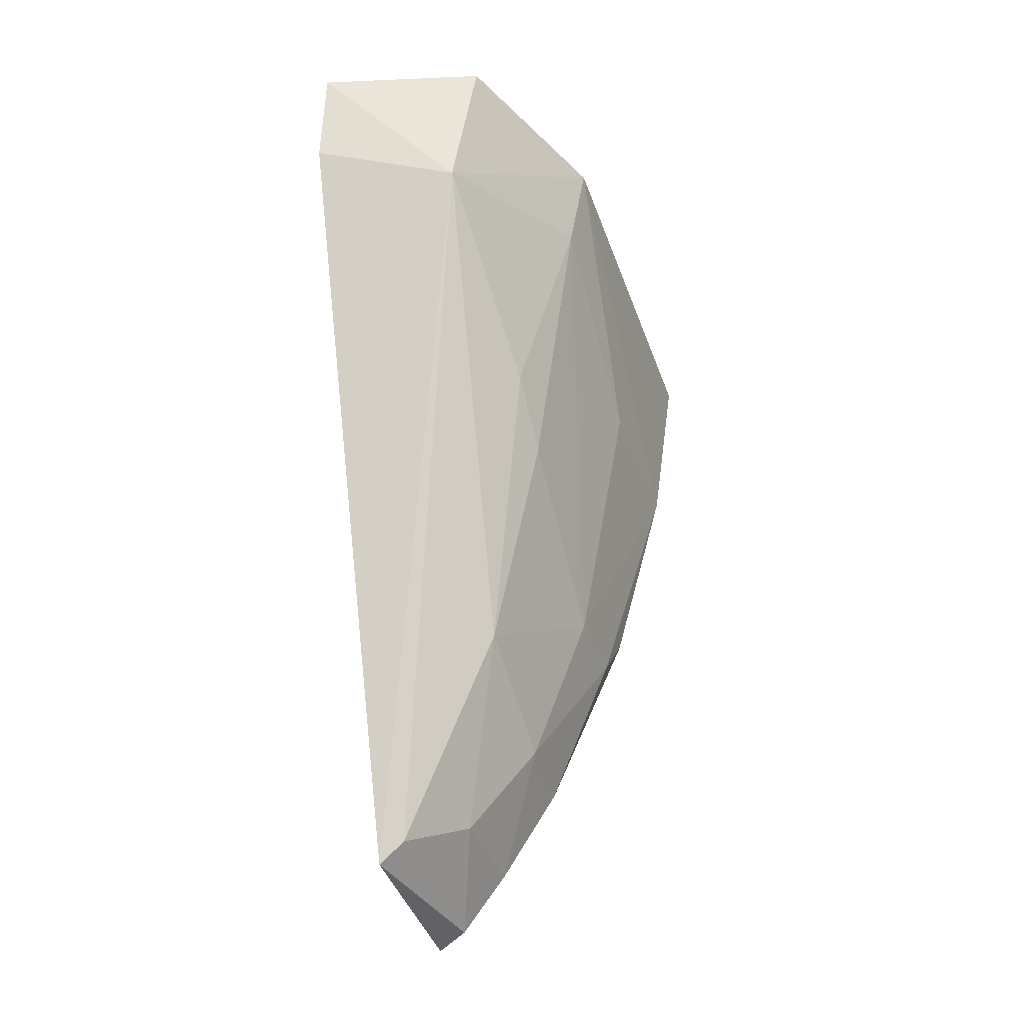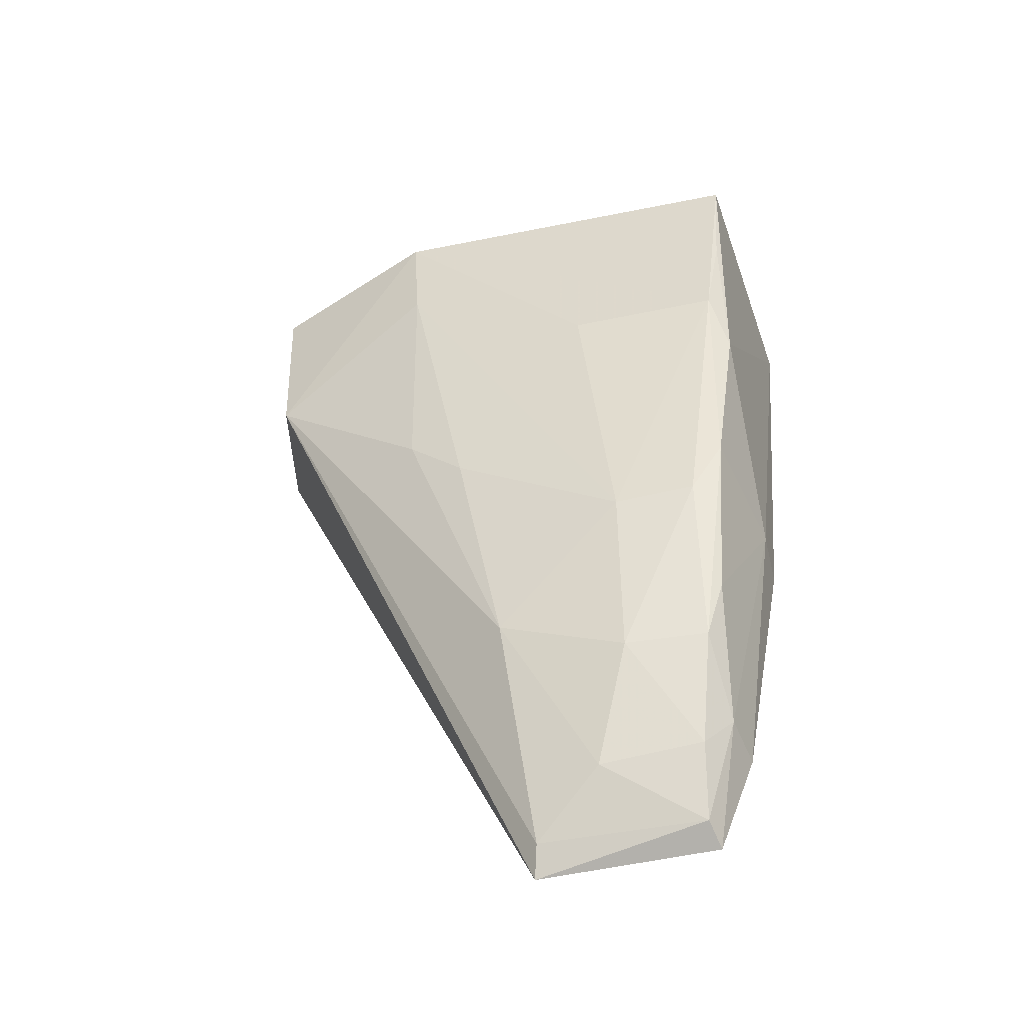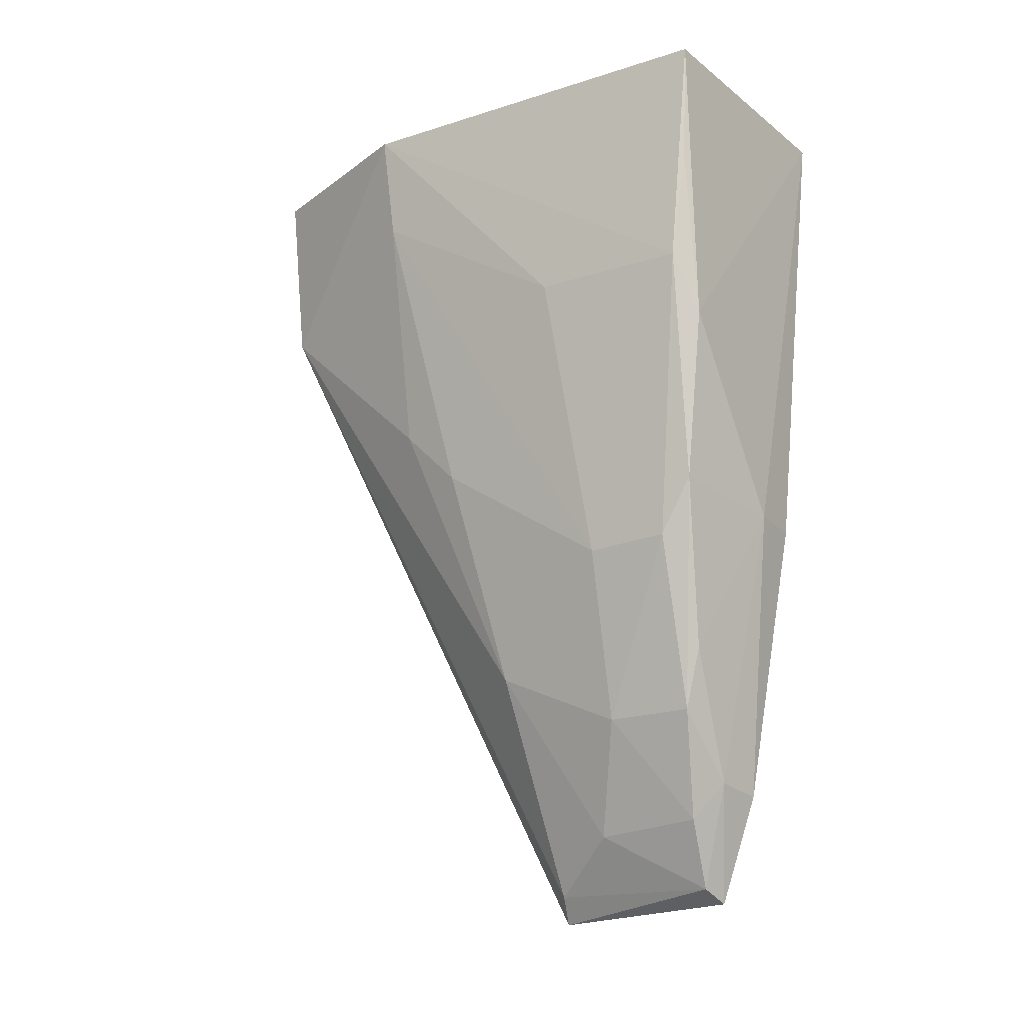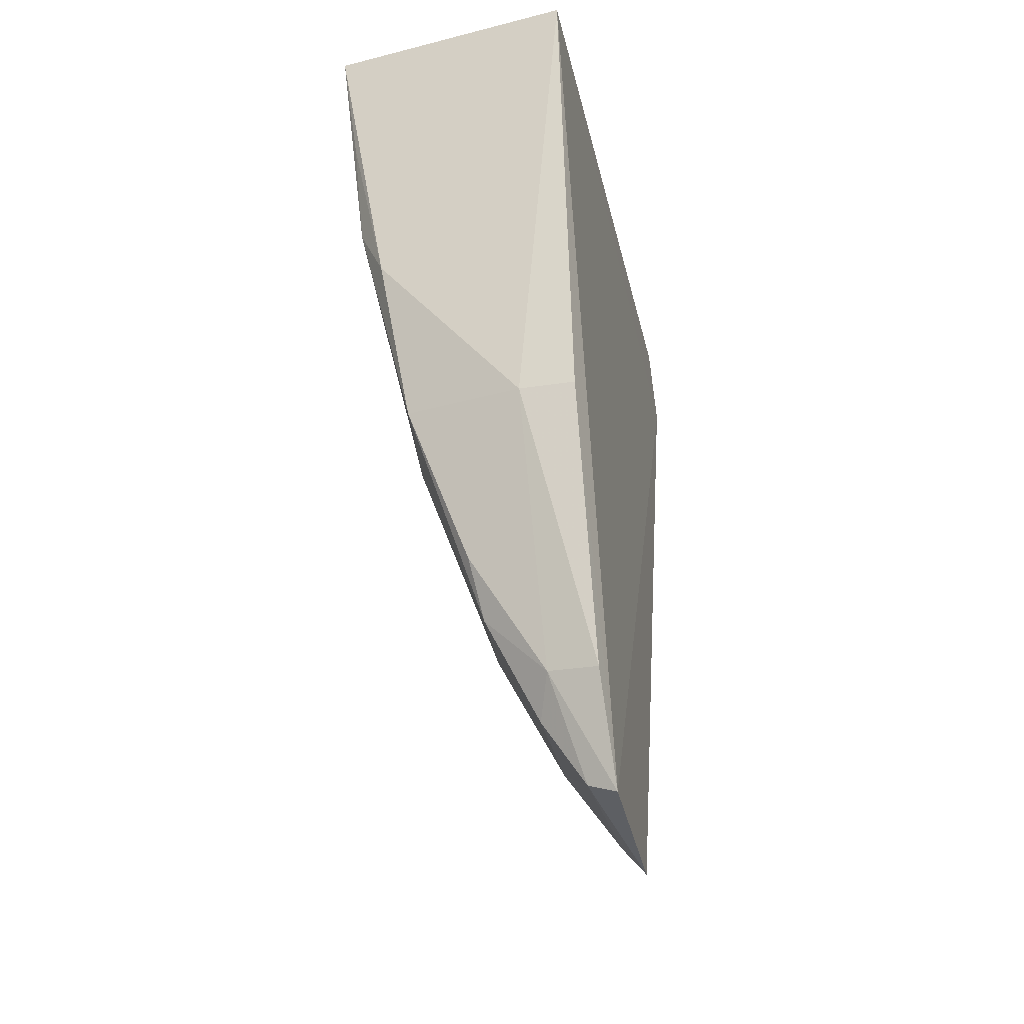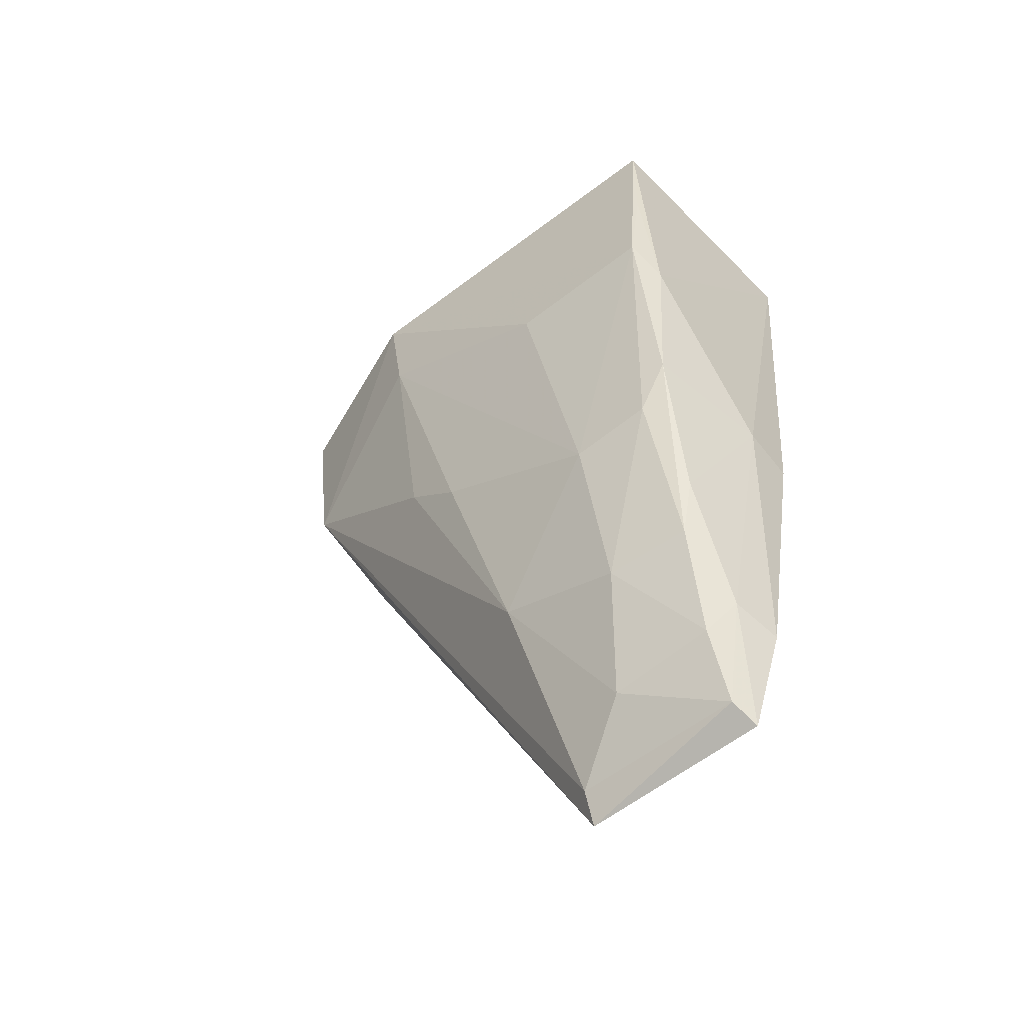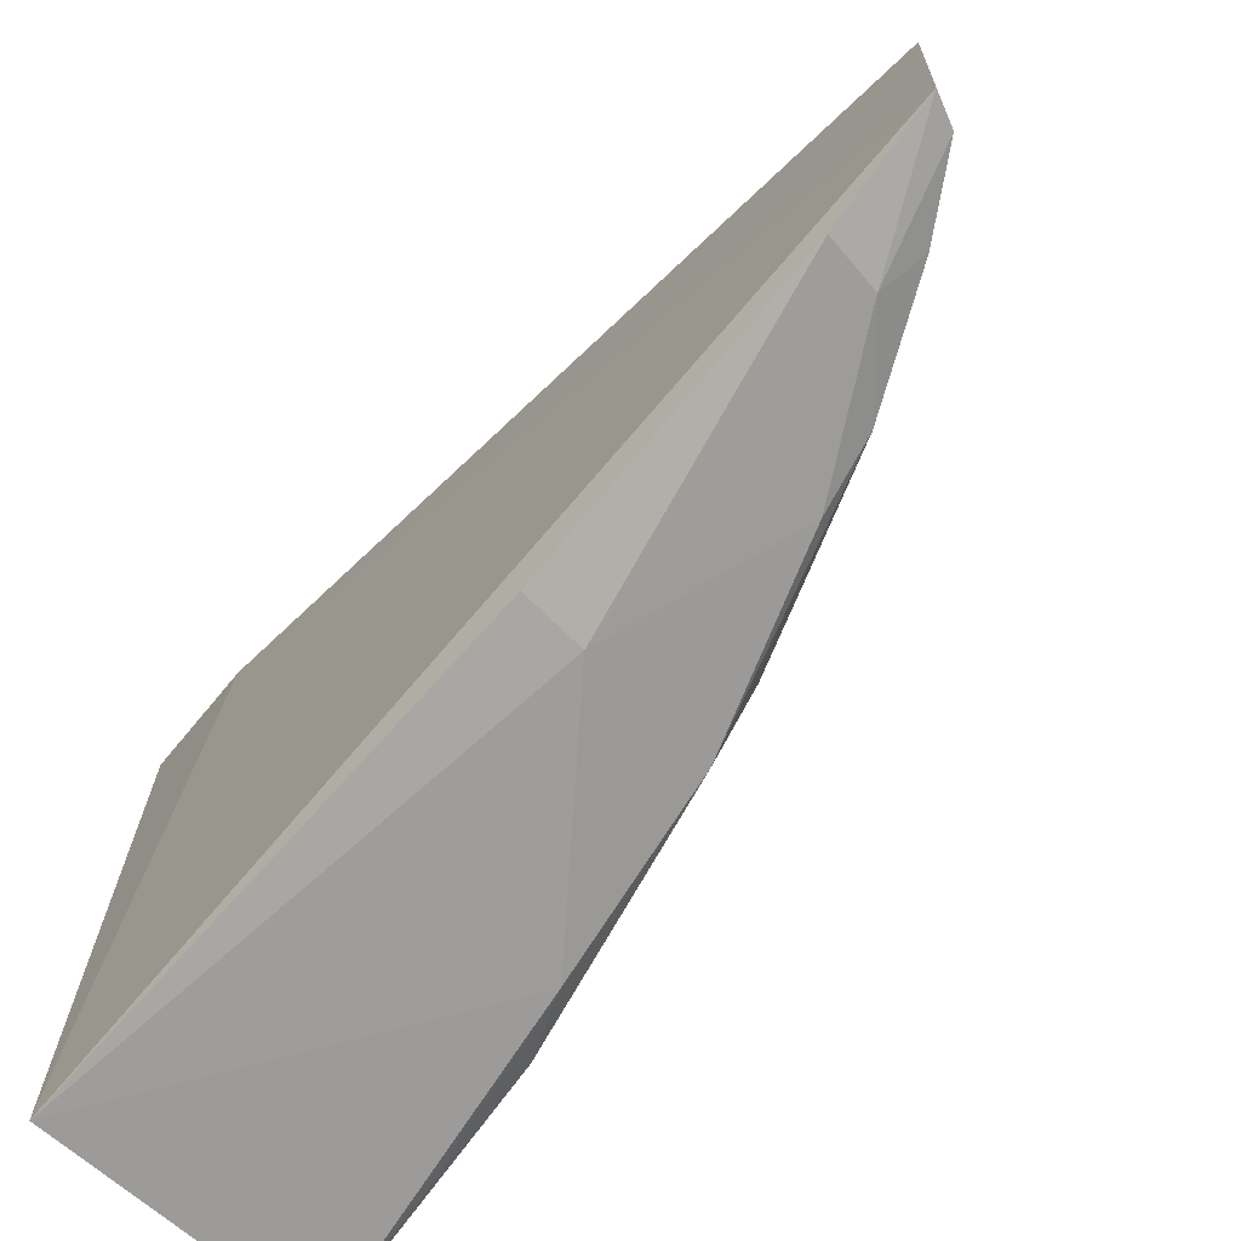
<metadata>
{"format":"obj","ext":"obj","renderer":"f3d","projection":"perspective","resolution":1024,"background":"white","views":[{"elev":-43.6,"azim":17.3,"up":"+Y"},{"elev":-55.8,"azim":100.1,"up":"+Y"},{"elev":-20.7,"azim":118.1,"up":"+Y"},{"elev":-32.2,"azim":-168.6,"up":"+Y"},{"elev":-63.3,"azim":125.5,"up":"+Y"},{"elev":-72.5,"azim":-43.3,"up":"+Z"}]}
</metadata>
<code>
v 0.02364 -0.05839 0.04444
v 0.03839 -0.06512 0.03006
v 0.04035 -0.05825 0.005496
v 0.02429 -0.05865 0.002857
v 0.02301 -0.1144 0.02374
v 0.02636 -0.05813 0.04352
v 0.02309 -0.0656 0.04338
v 0.03495 -0.09124 0.01058
v 0.03962 -0.05832 0.03023
v 0.03282 -0.06968 0.04164
v 0.02303 -0.1138 0.01199
v 0.03074 -0.09839 0.02466
v 0.03897 -0.07295 0.007492
v 0.03453 -0.05843 0.0417
v 0.02758 -0.1089 0.01211
v 0.03473 -0.09145 0.01589
v 0.02444 -0.1127 0.02338
v 0.03446 -0.08024 0.03066
v 0.02768 -0.08839 0.006066
v 0.03854 -0.07287 0.01742
v 0.02488 -0.1131 0.01252
v 0.03108 -0.1023 0.01636
v 0.03464 -0.08405 0.02693
v 0.02406 -0.08852 0.005845
v 0.0372 -0.07677 0.006452
v 0.02681 -0.1065 0.01015
v 0.02732 -0.1094 0.01889
v 0.03085 -0.1022 0.01094
v 0.03939 -0.06599 0.006235
v 0.03548 -0.08771 0.008301
v 0.02354 -0.1069 0.009341
v 0.03163 -0.09832 0.009624
f 6 3 4
f 6 4 1
f 7 1 4
f 9 3 6
f 10 2 9
f 10 7 5
f 10 1 7
f 11 7 4
f 11 5 7
f 13 3 9
f 14 10 9
f 14 9 6
f 14 6 1
f 14 1 10
f 16 8 13
f 17 12 10
f 17 10 5
f 18 2 10
f 18 10 12
f 20 13 9
f 20 9 2
f 20 16 13
f 20 2 16
f 21 5 11
f 21 17 5
f 22 8 16
f 22 16 12
f 23 16 2
f 23 2 18
f 23 18 12
f 23 12 16
f 24 11 4
f 24 4 19
f 25 19 4
f 25 4 3
f 26 21 11
f 26 15 21
f 27 21 15
f 27 17 21
f 27 15 22
f 27 22 12
f 27 12 17
f 28 22 15
f 28 8 22
f 28 15 26
f 29 25 3
f 29 3 13
f 29 13 25
f 30 25 13
f 30 13 8
f 30 8 28
f 30 19 25
f 31 24 19
f 31 19 26
f 31 26 11
f 31 11 24
f 32 30 28
f 32 28 26
f 32 26 19
f 32 19 30

</code>
